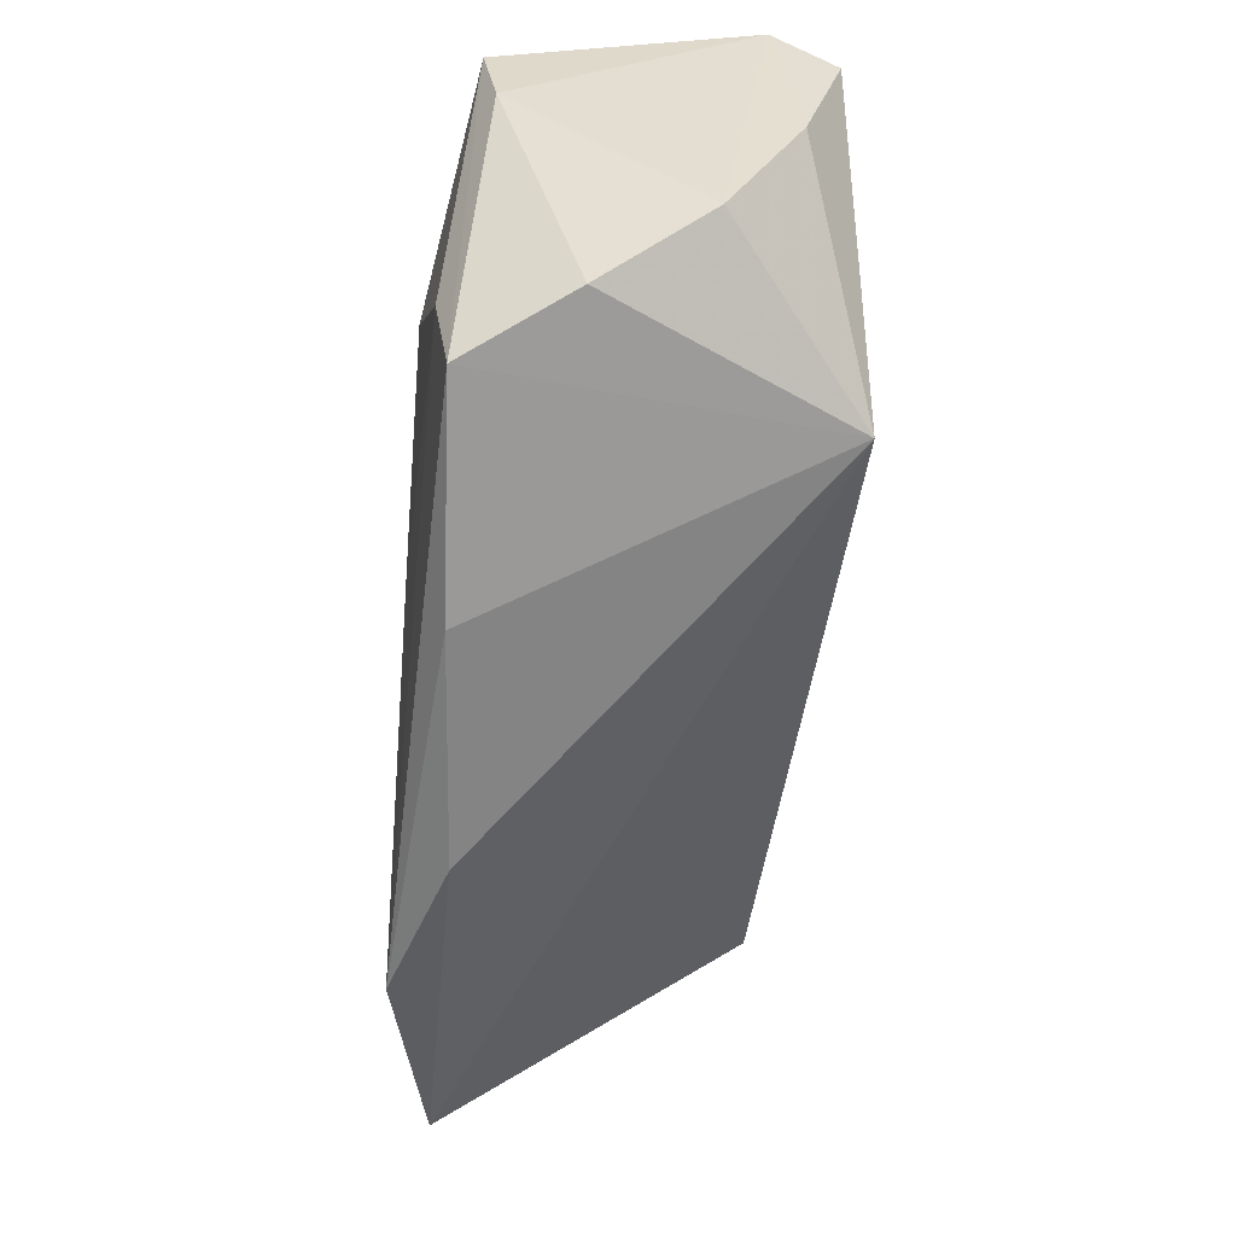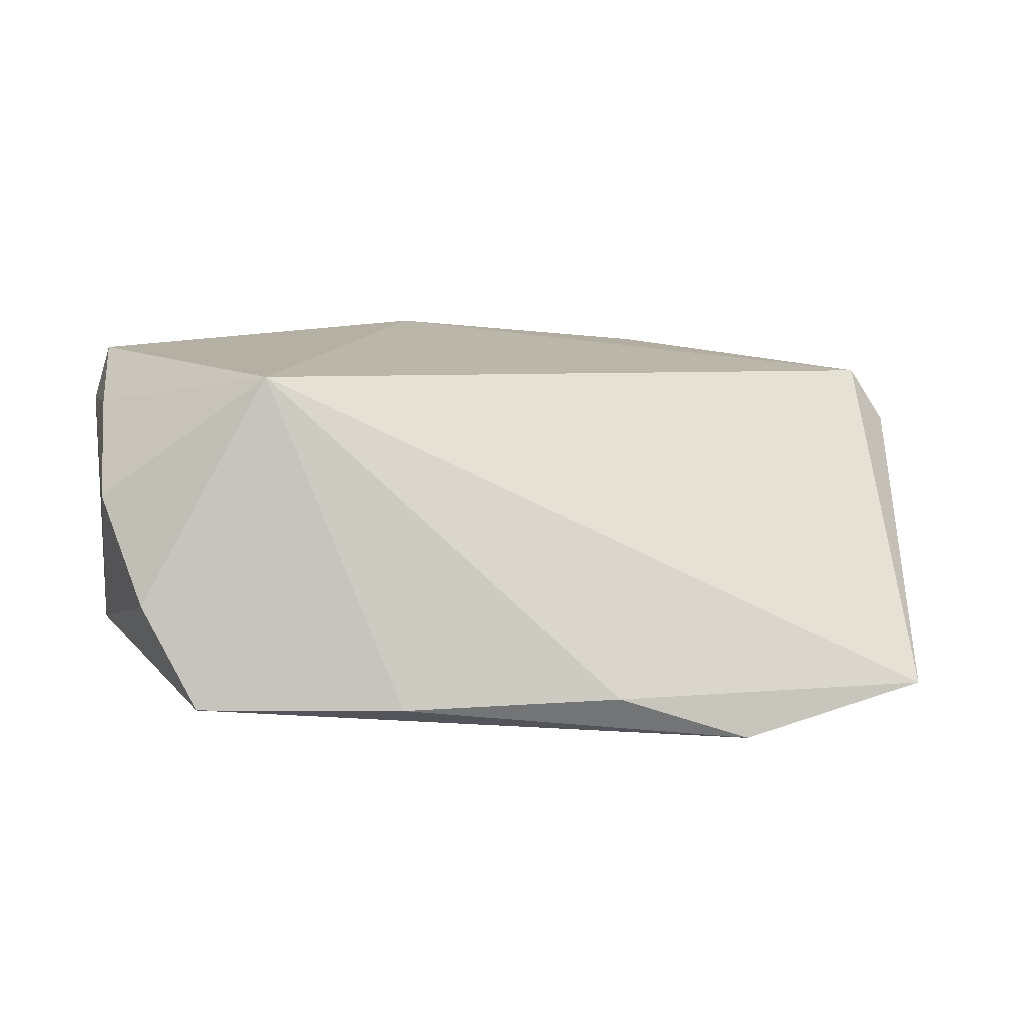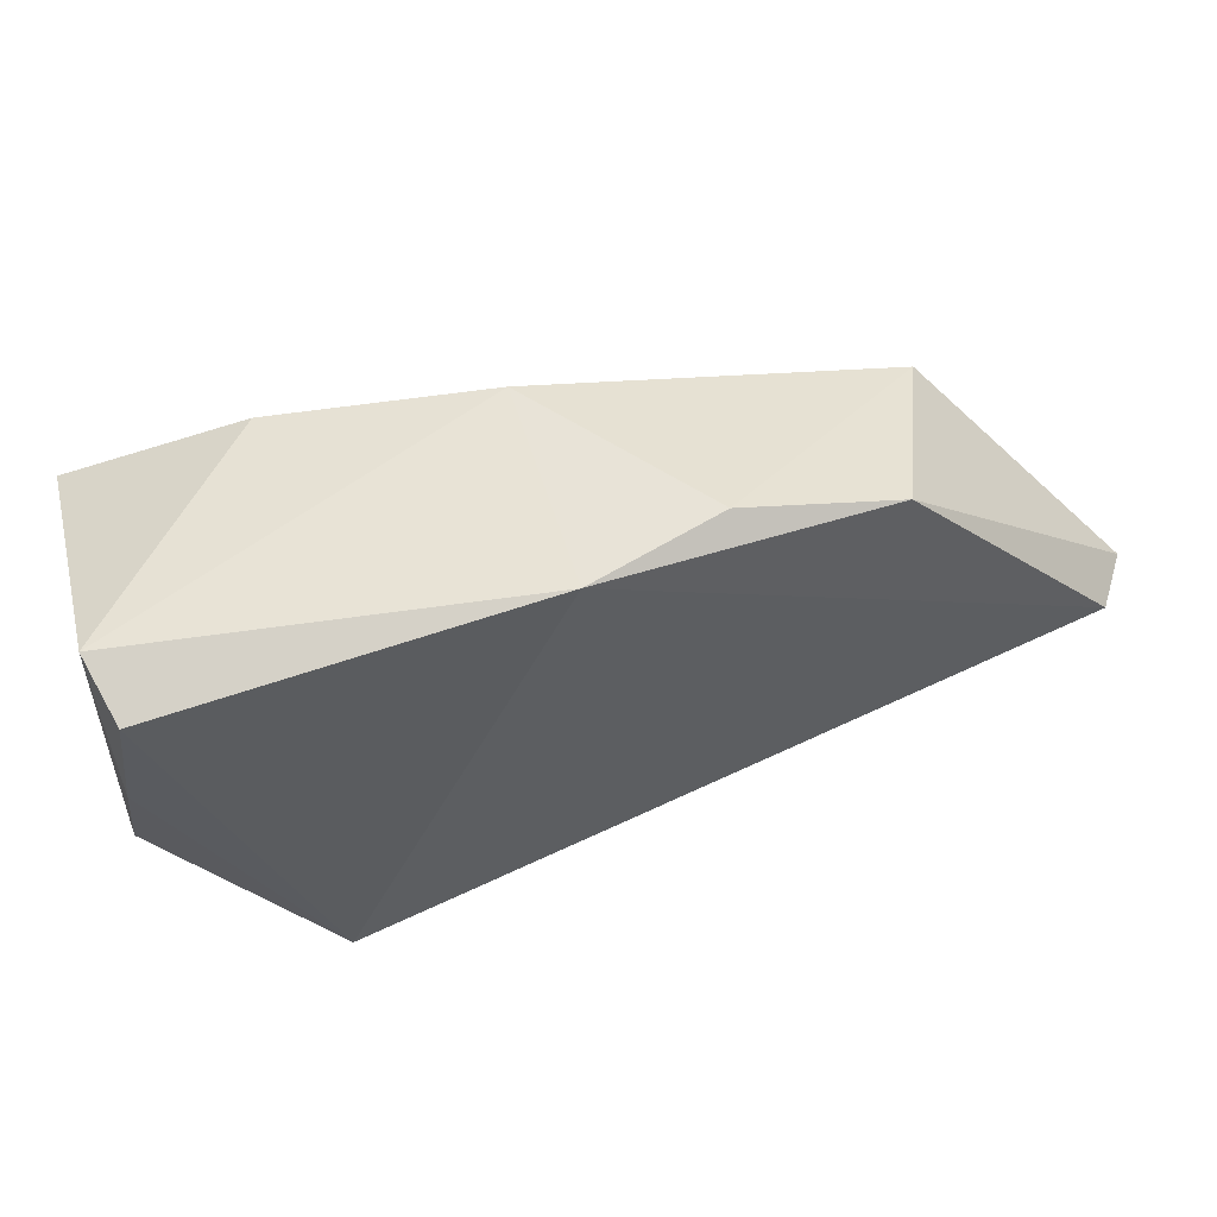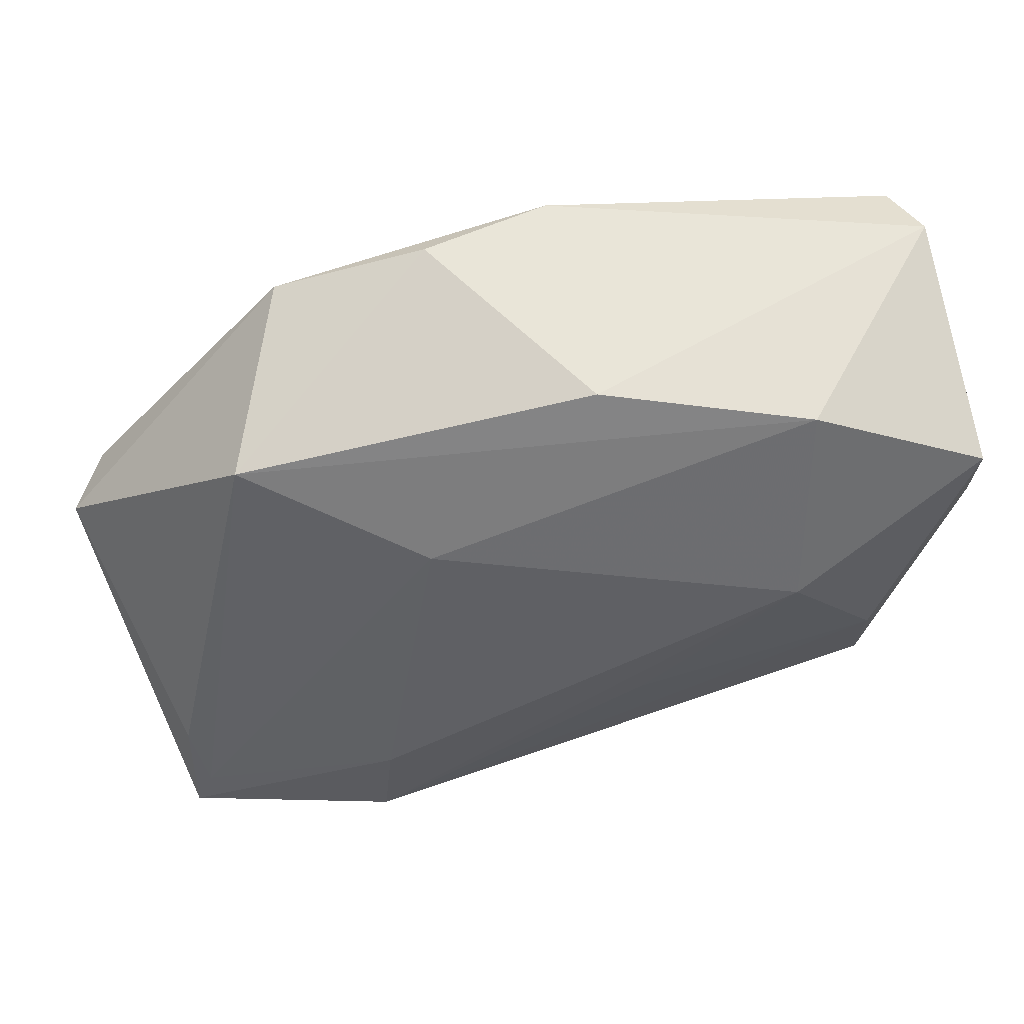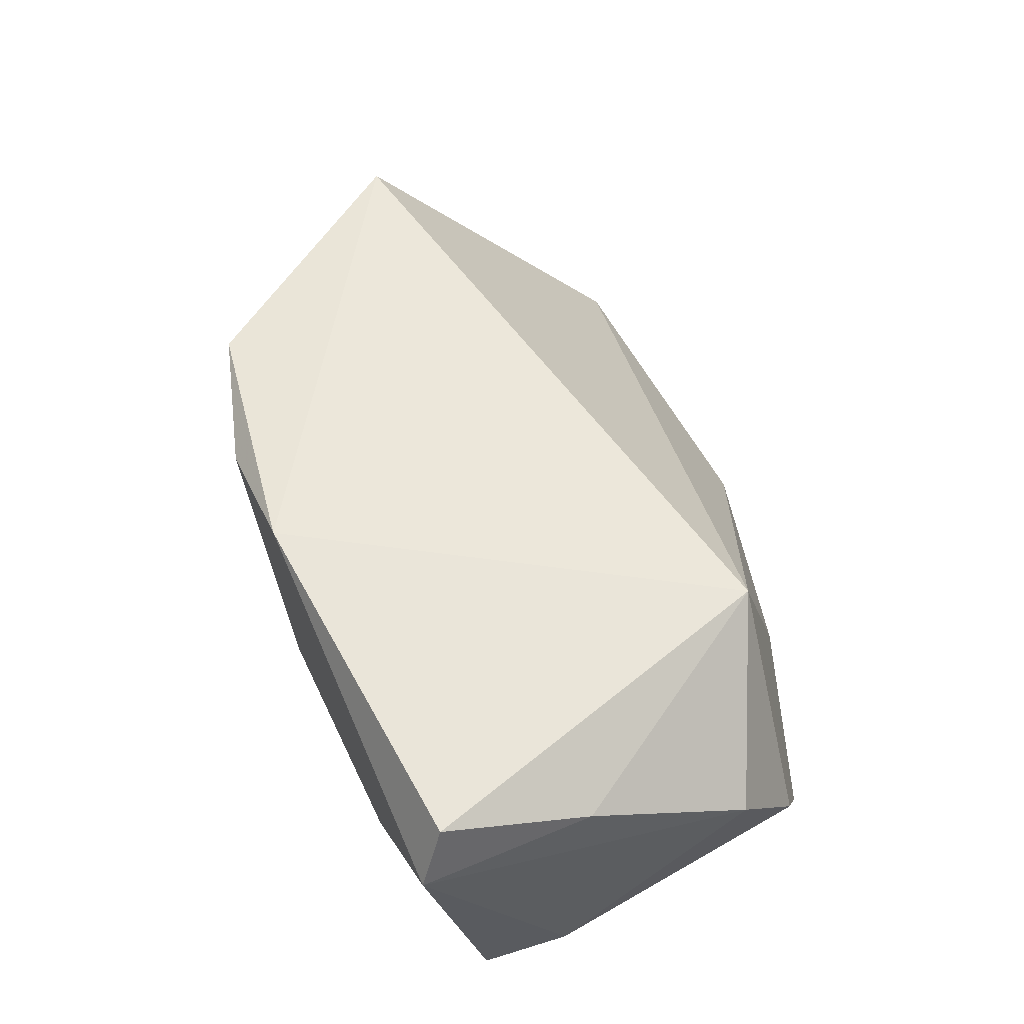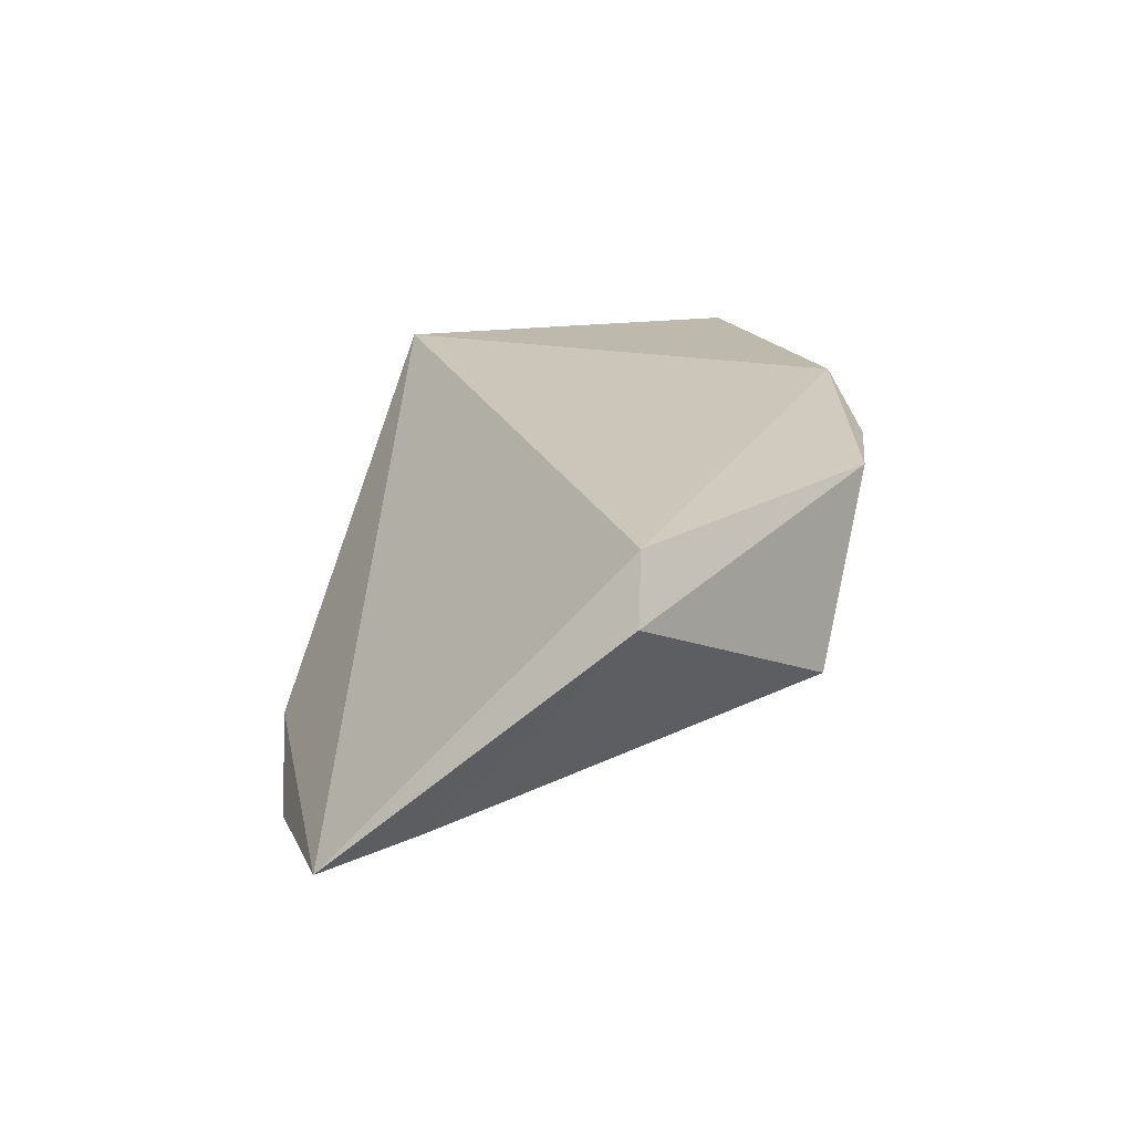
<metadata>
{"format":"obj","ext":"obj","renderer":"f3d","projection":"perspective","resolution":1024,"background":"white","views":[{"elev":-54.4,"azim":-92.5,"up":"+Y"},{"elev":12.6,"azim":-12.5,"up":"+Z"},{"elev":51.7,"azim":-15.8,"up":"+Y"},{"elev":61.2,"azim":167.9,"up":"+Y"},{"elev":54.9,"azim":-108.1,"up":"+Z"},{"elev":17.3,"azim":86.1,"up":"+Z"}]}
</metadata>
<code>
v 0.04217 0.02479 -0.003172
v -0.04751 0.01976 -0.01713
v -0.04598 0.02438 0.0206
v -0.001228 0.03247 0.02228
v -0.04411 -0.02262 -0.00579
v 0.03344 0.03039 0.01871
v 0.02074 0.01335 -0.01321
v 0.06402 0.001641 0.009903
v -0.02762 -0.02051 0.02228
v -0.001302 0.03183 -0.005496
v -0.02679 0.02787 -0.01205
v 0.05565 -0.02015 -0.01538
v -0.03798 -0.02738 -0.01824
v 0.05405 -0.02776 -0.01881
v -0.03742 -0.01553 -0.01999
v -0.04818 -0.01356 0.006686
v -0.04818 0.0274 0.01281
v -0.04818 0.009328 -0.01538
v -0.02432 0.004131 -0.02282
v -0.04724 0.006384 0.01568
v 0.02957 -0.02419 -0.02287
v 0.01387 -0.03757 -0.01724
v 0.05944 0.00225 0.01703
v 0.05633 -0.03221 -0.01957
v 0.01482 0.03396 0.01781
v -0.01298 -0.03409 -0.01794
v 0.03098 -0.03702 -0.02375
v -0.004984 -0.01553 -0.02298
f 16 17 18
f 3 4 17
f 9 4 3
f 8 1 6
f 16 9 20
f 9 3 20
f 20 17 16
f 20 3 17
f 23 24 8
f 9 24 23
f 8 6 23
f 23 4 9
f 23 6 4
f 12 1 8
f 8 24 12
f 19 11 7
f 7 11 1
f 19 27 28
f 19 28 15
f 27 13 15
f 15 28 27
f 16 18 5
f 18 13 5
f 5 9 16
f 5 13 9
f 27 24 22
f 22 24 9
f 2 11 19
f 19 15 2
f 2 18 17
f 17 11 2
f 2 13 18
f 2 15 13
f 1 11 10
f 17 4 10
f 10 11 17
f 19 7 21
f 21 27 19
f 21 24 27
f 14 7 1
f 1 12 14
f 14 12 24
f 24 21 14
f 14 21 7
f 9 13 26
f 26 22 9
f 26 13 27
f 27 22 26
f 25 6 1
f 1 10 25
f 4 6 25
f 25 10 4

</code>
